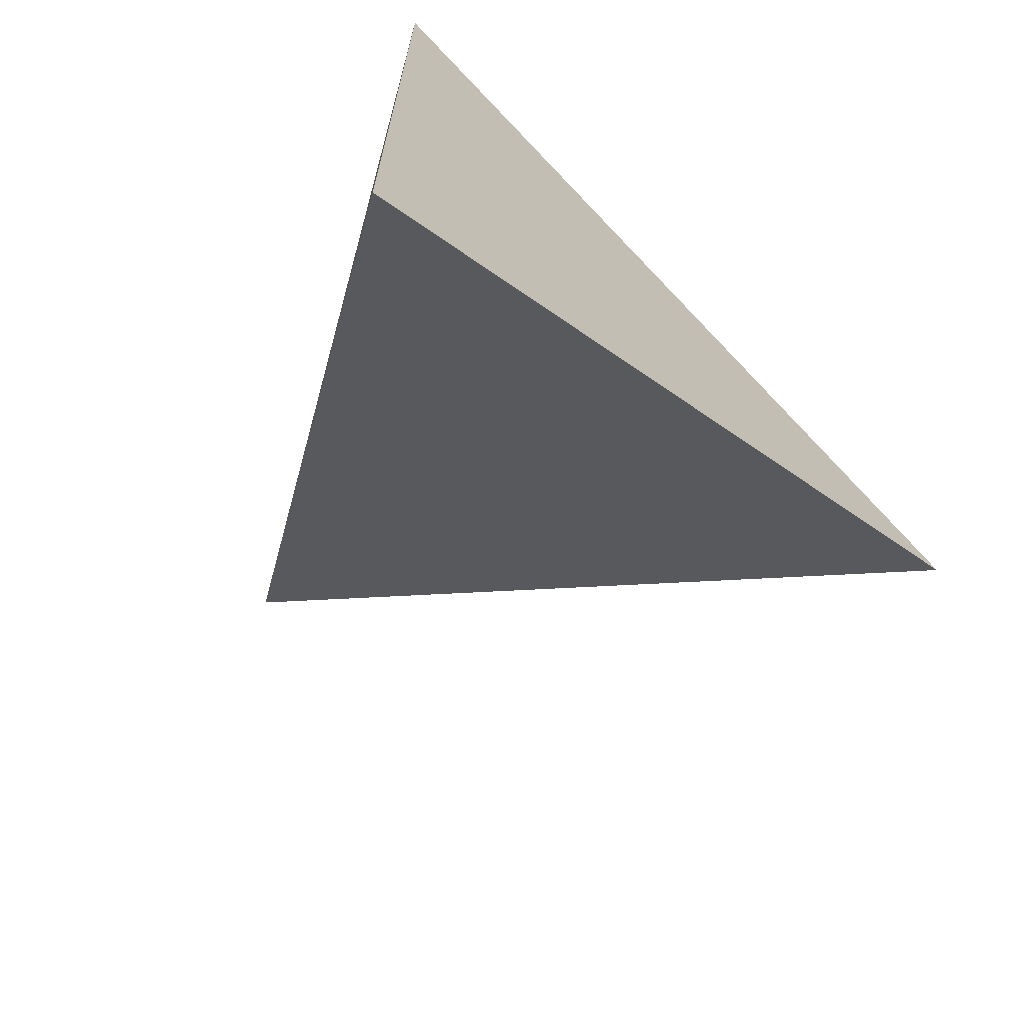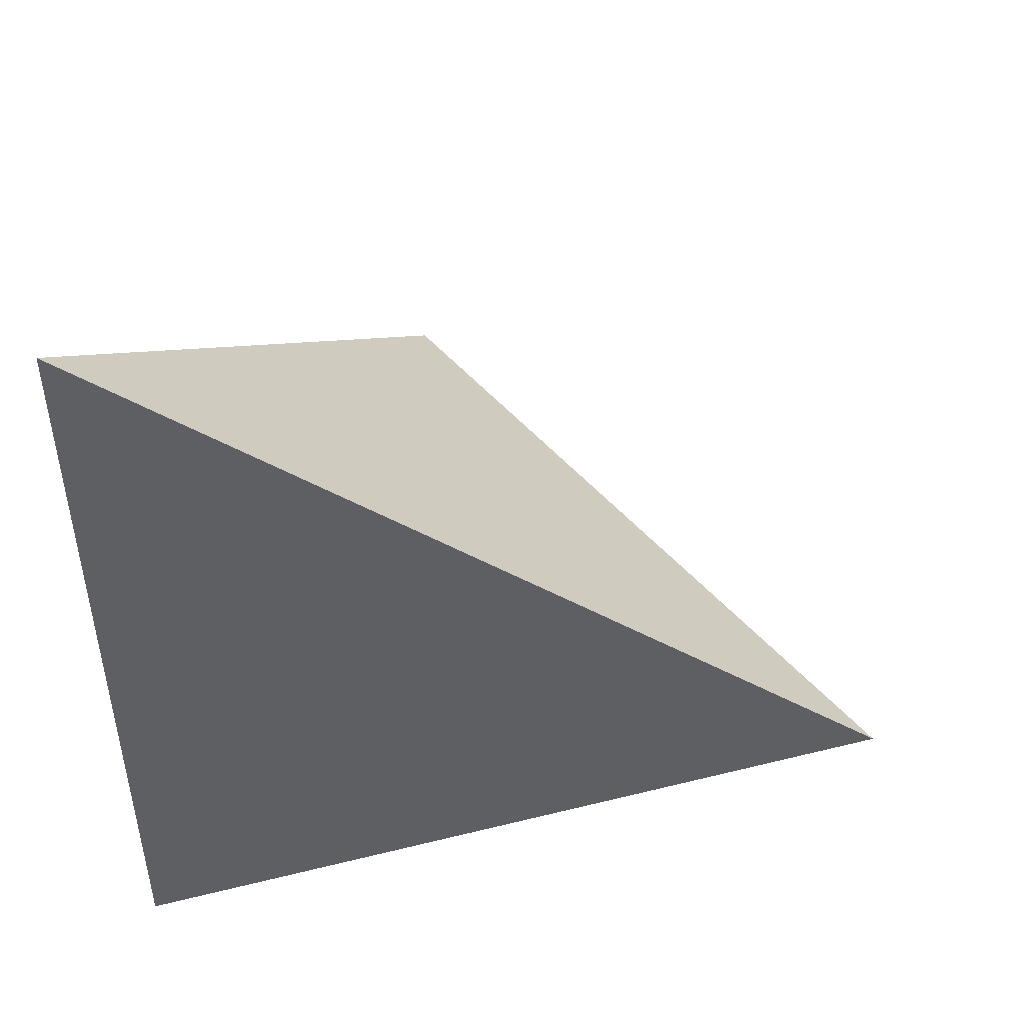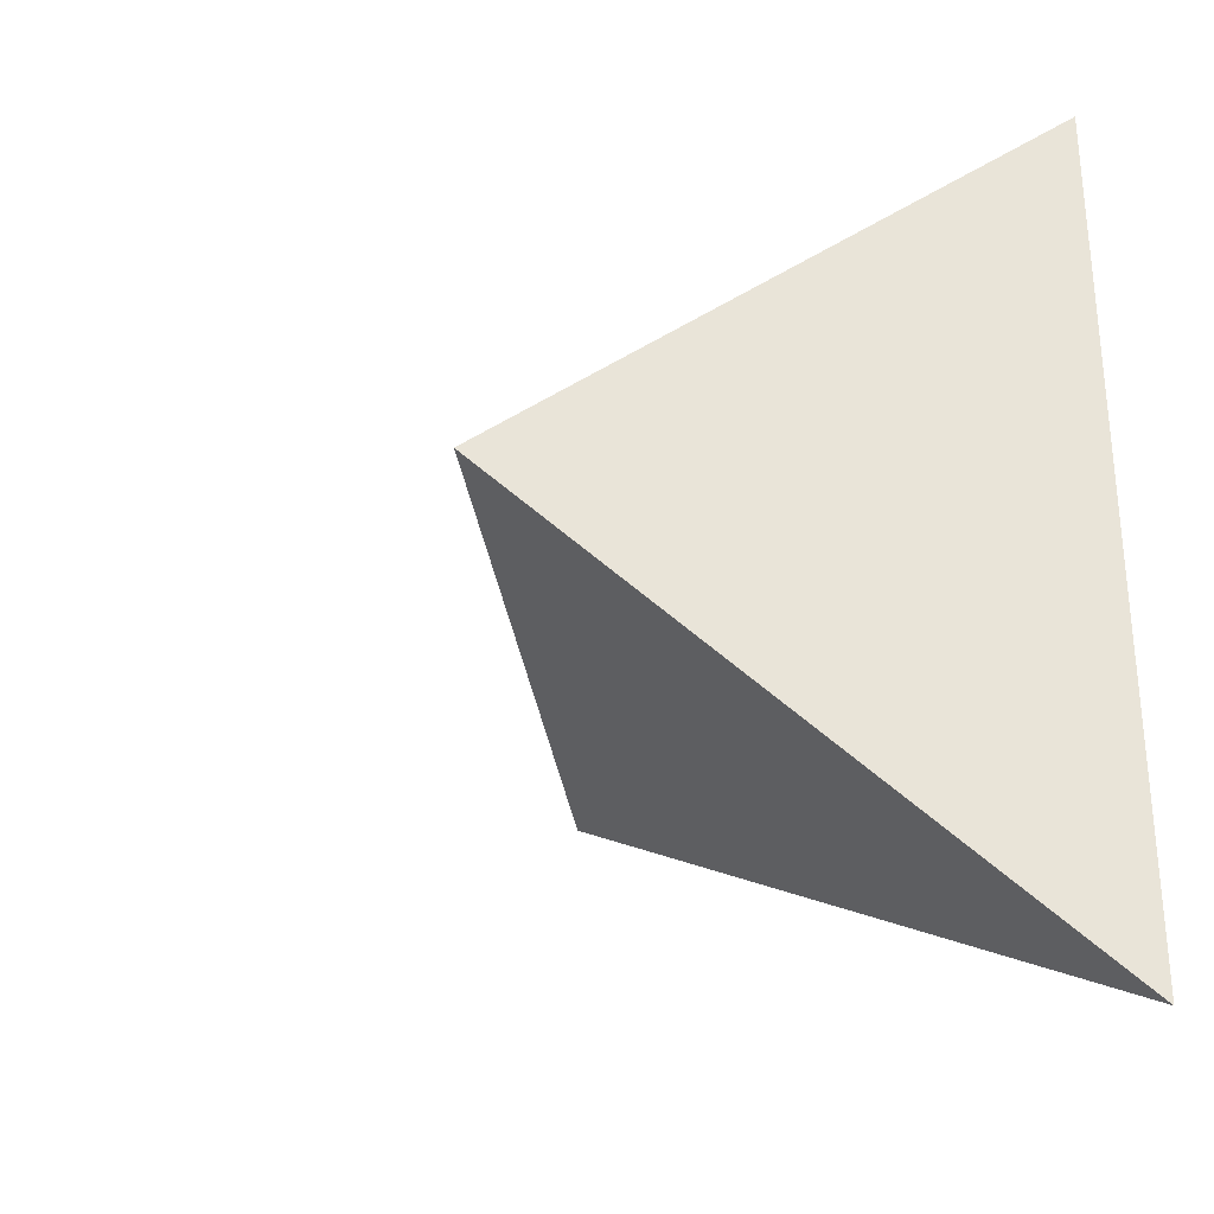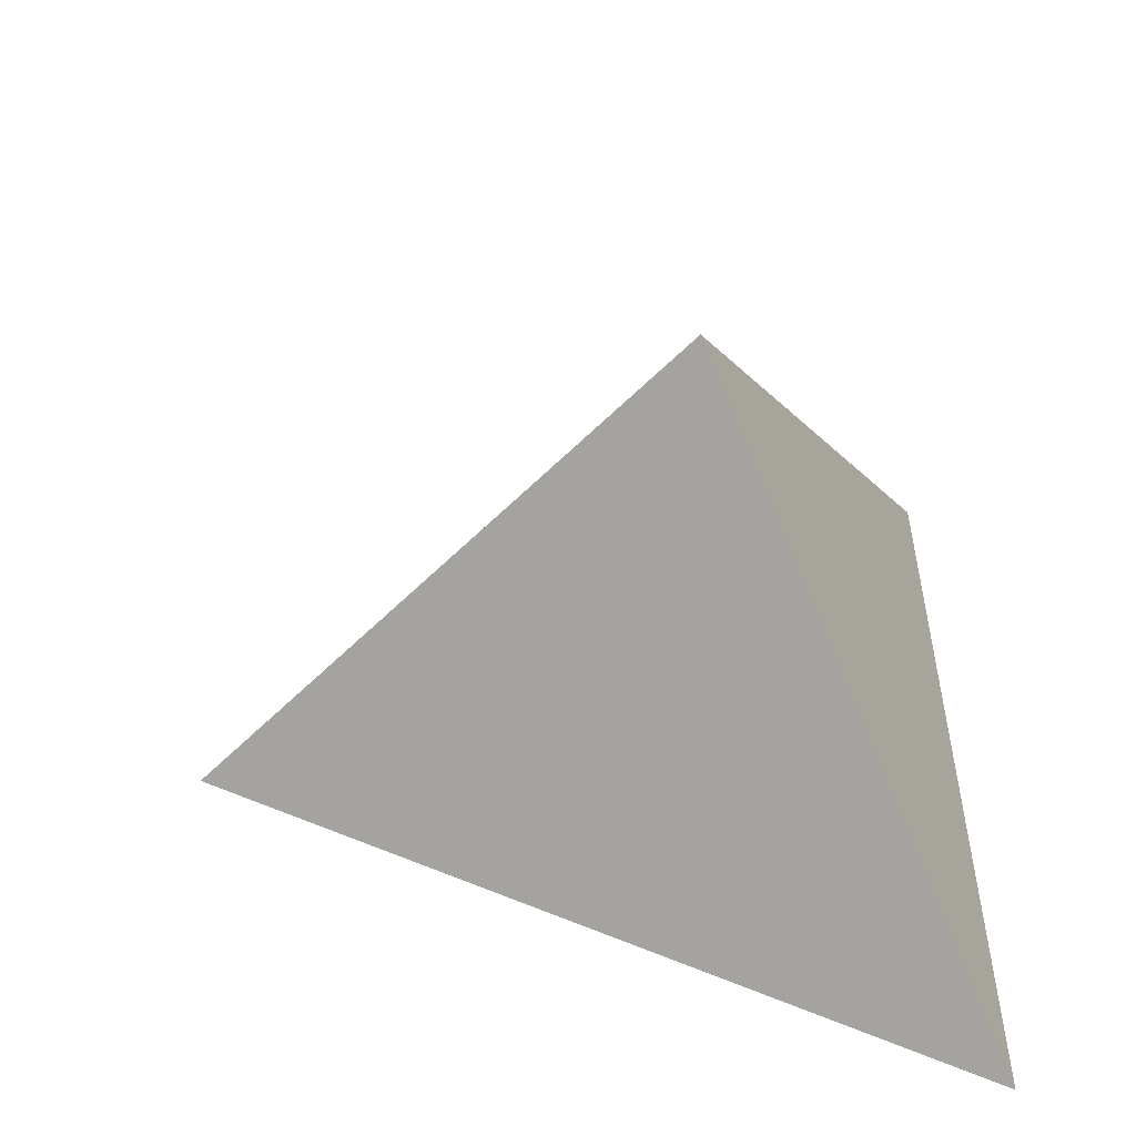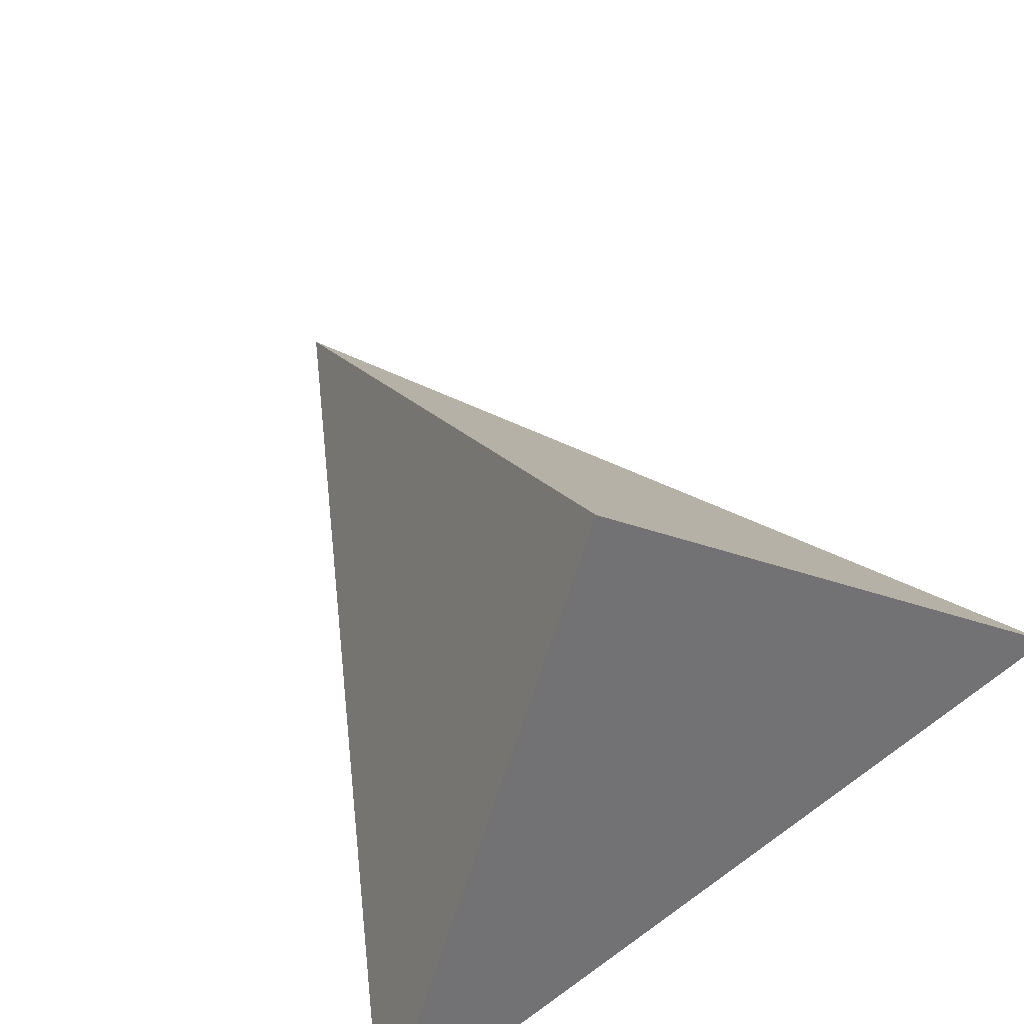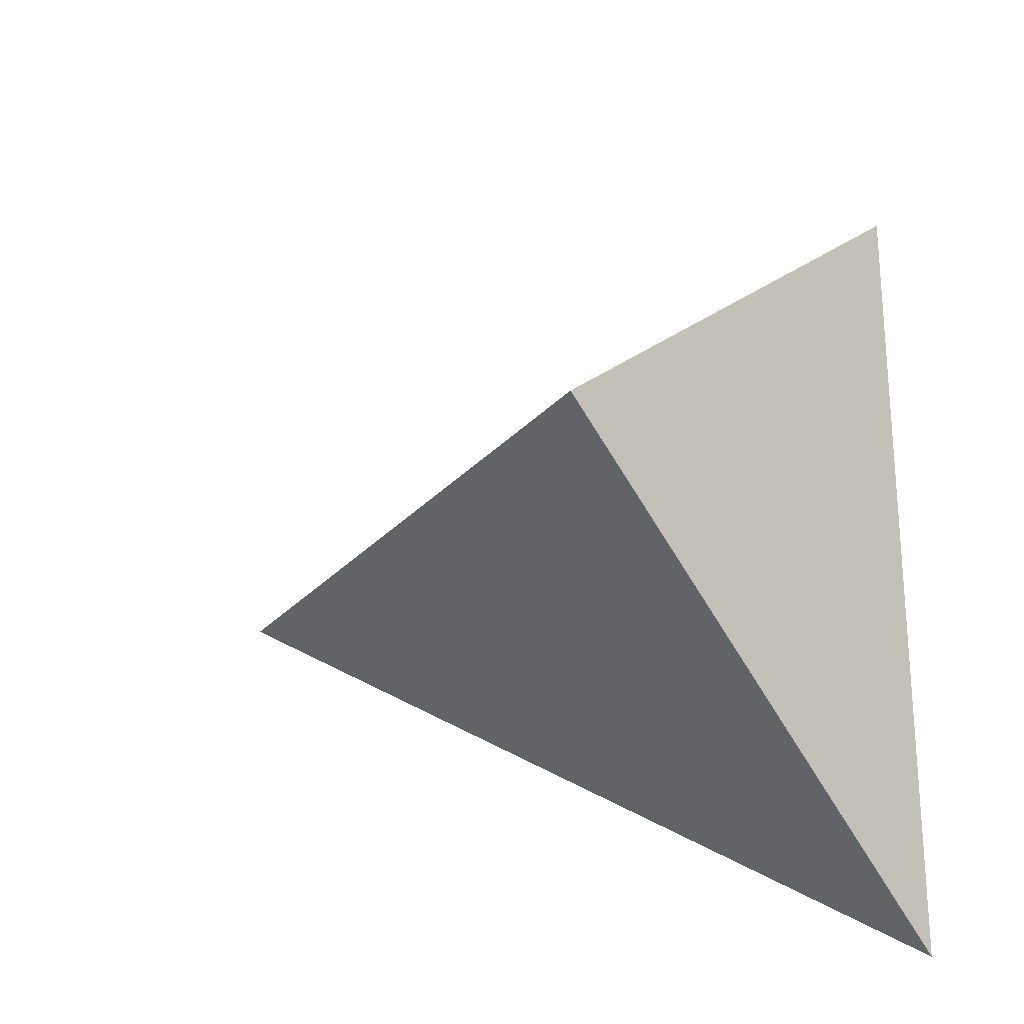
<metadata>
{"format":"obj","ext":"obj","renderer":"f3d","projection":"perspective","resolution":1024,"background":"white","views":[{"elev":-69.3,"azim":138.0,"up":"+Y"},{"elev":48.7,"azim":-173.8,"up":"+Y"},{"elev":-30.4,"azim":52.5,"up":"+Y"},{"elev":-54.0,"azim":1.9,"up":"+Y"},{"elev":68.5,"azim":54.1,"up":"+Z"},{"elev":-24.4,"azim":15.3,"up":"+Y"}]}
</metadata>
<code>
v -1.12 -3.084 0.2
v -0.4 -2.668 0.2
v -0.4 -3.5 0.2
v -0.64 -3.084 0.68
f 1 2 3
f 4 2 1
f 4 3 2
f 4 1 3

</code>
